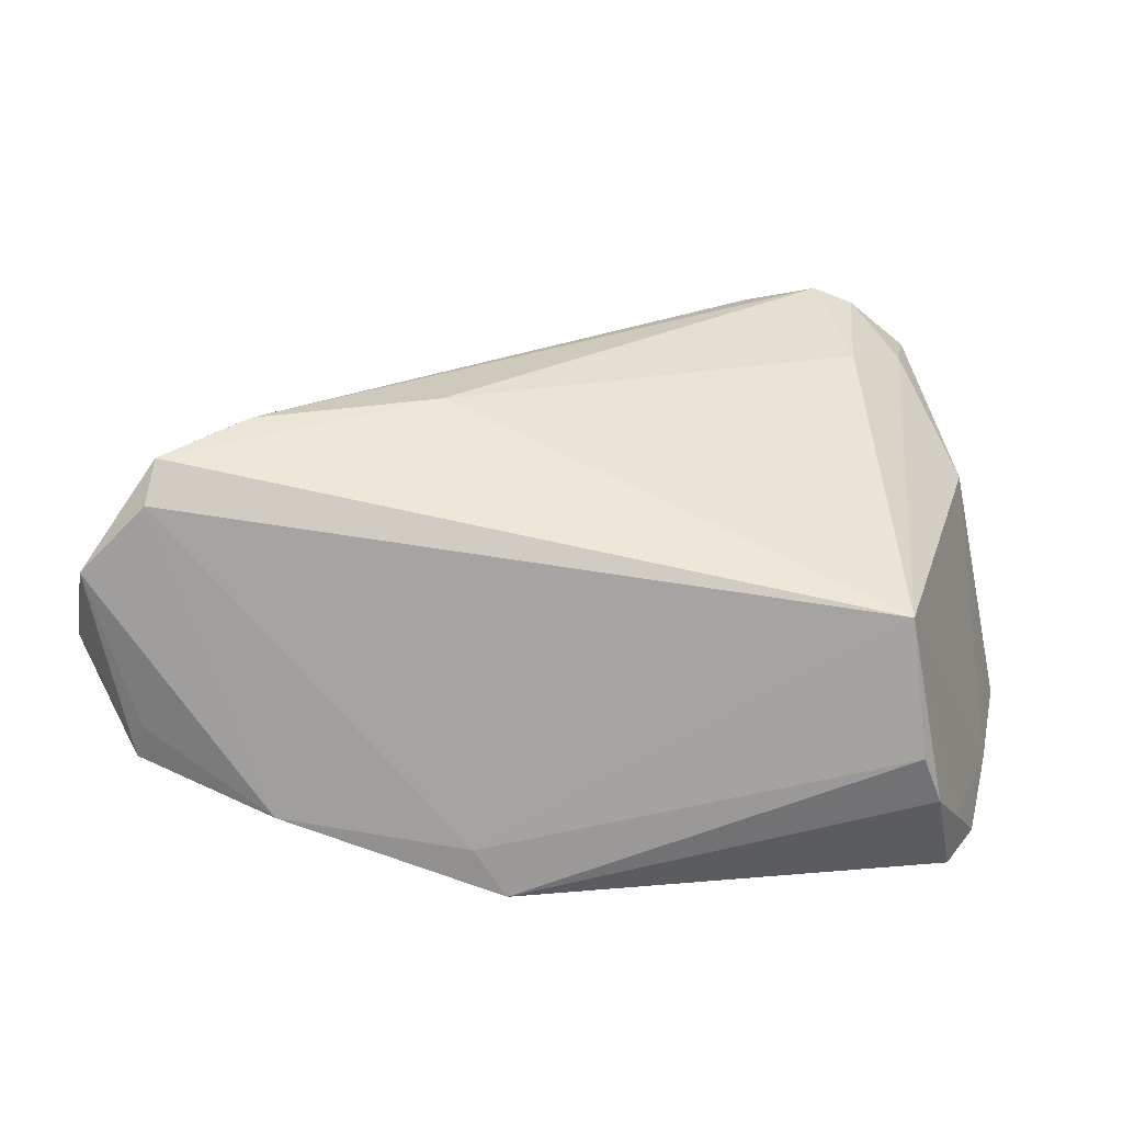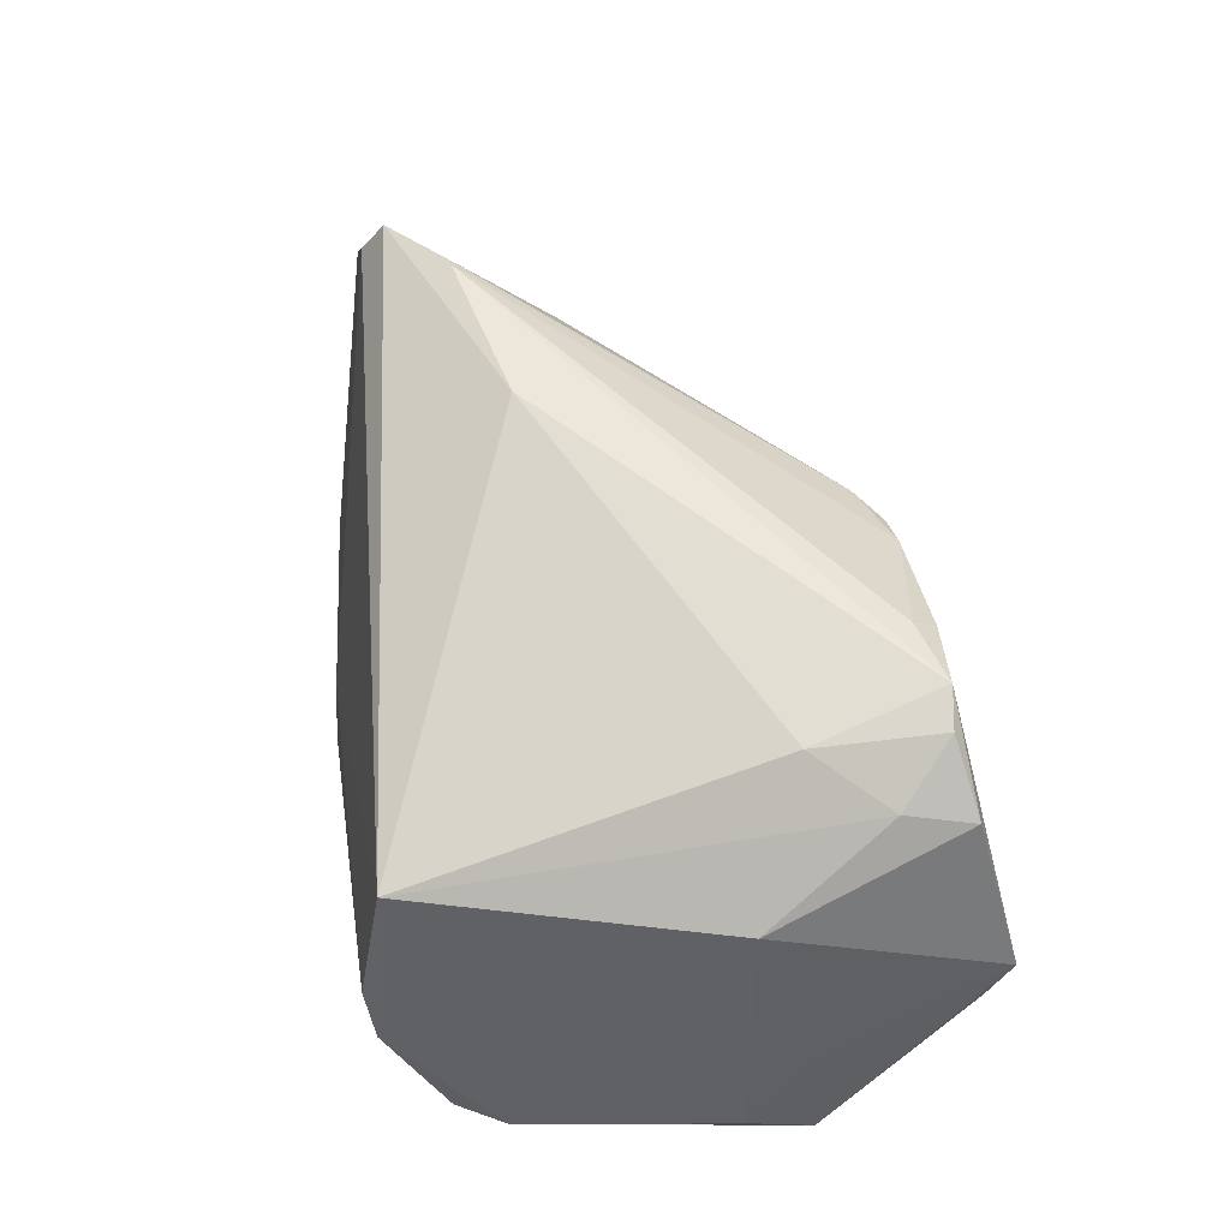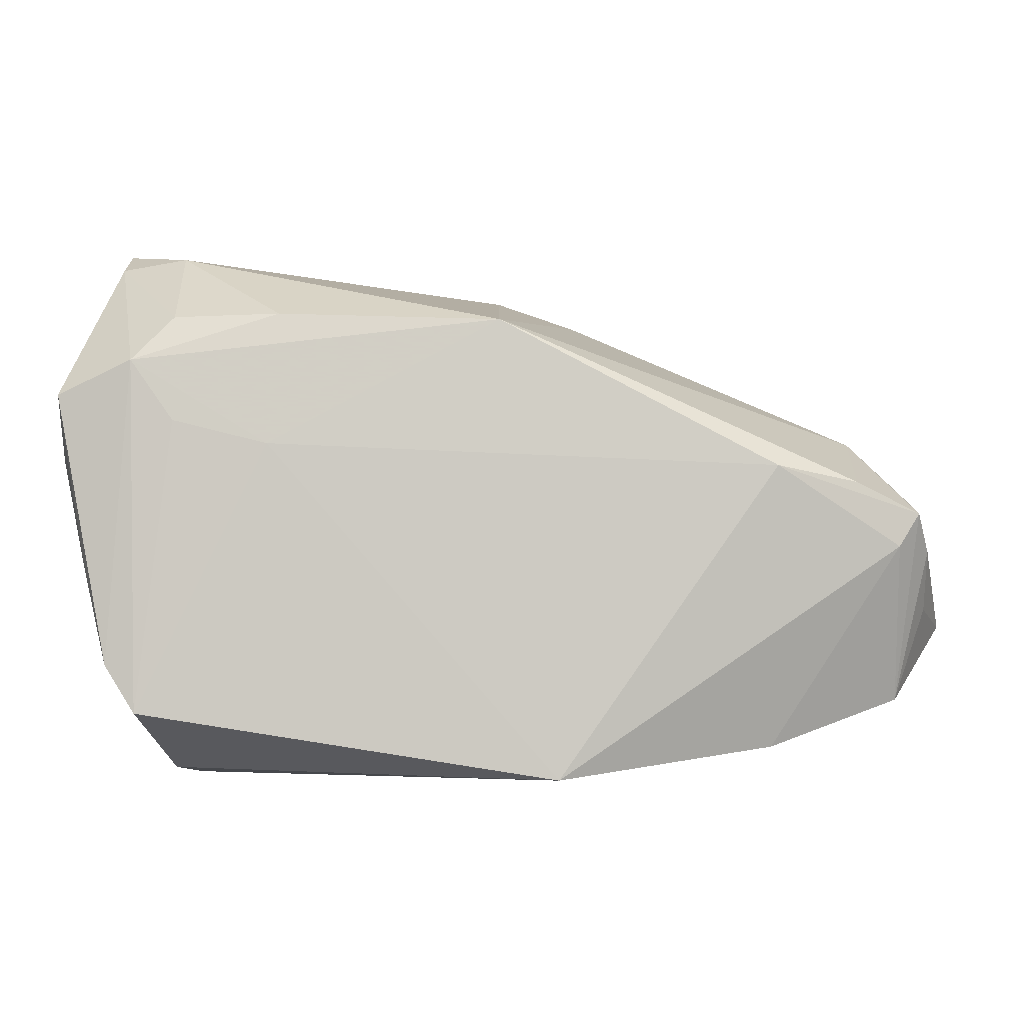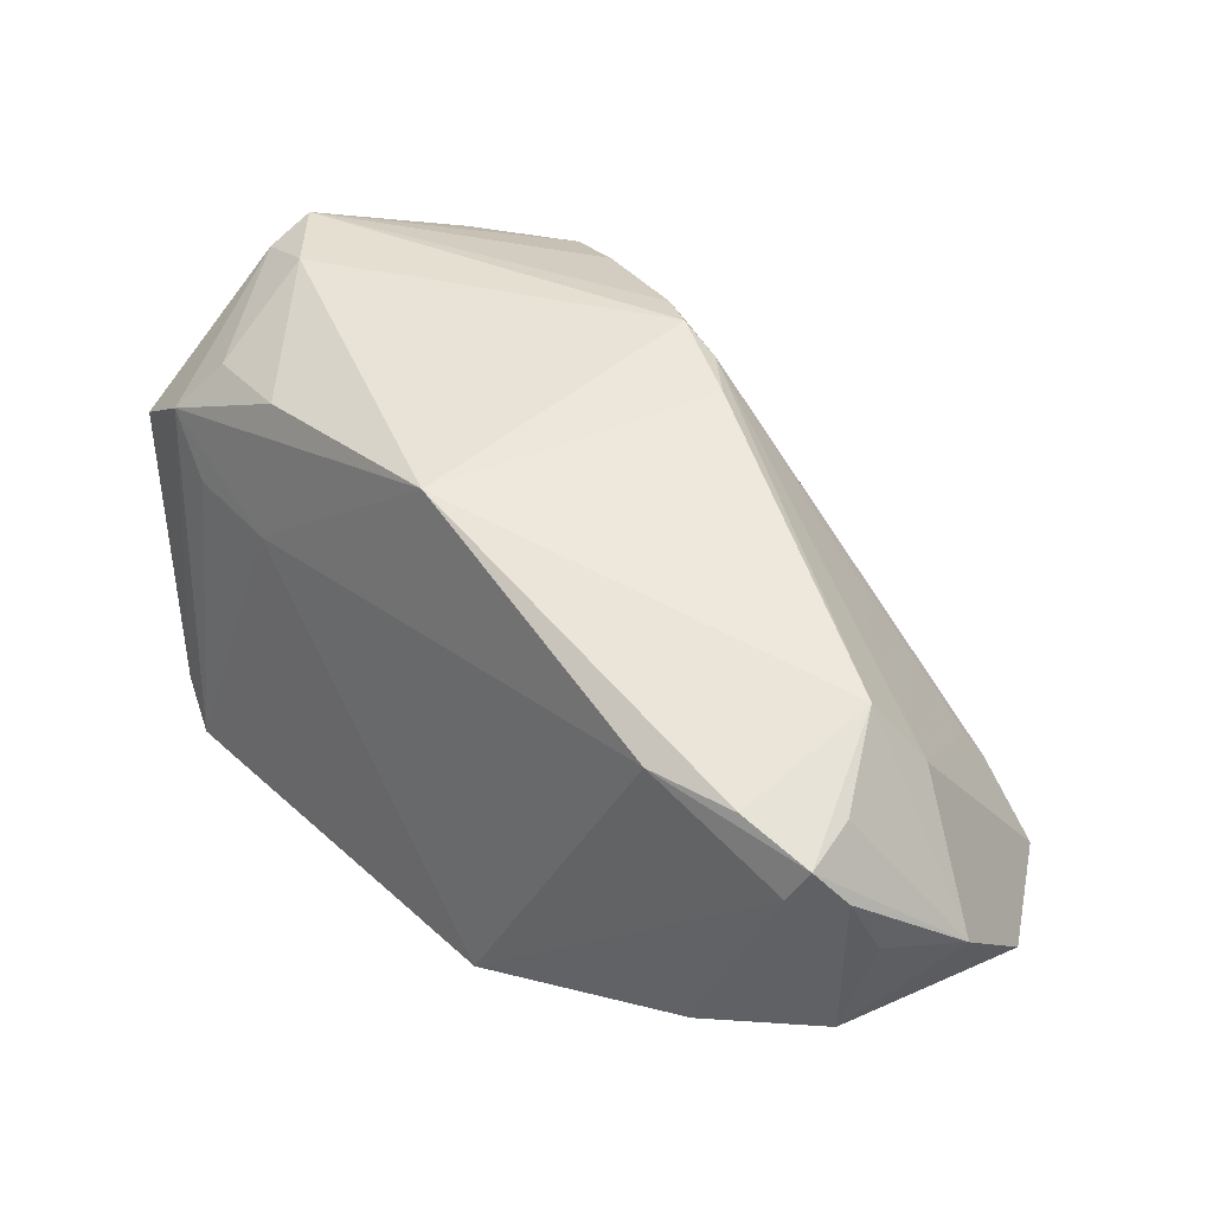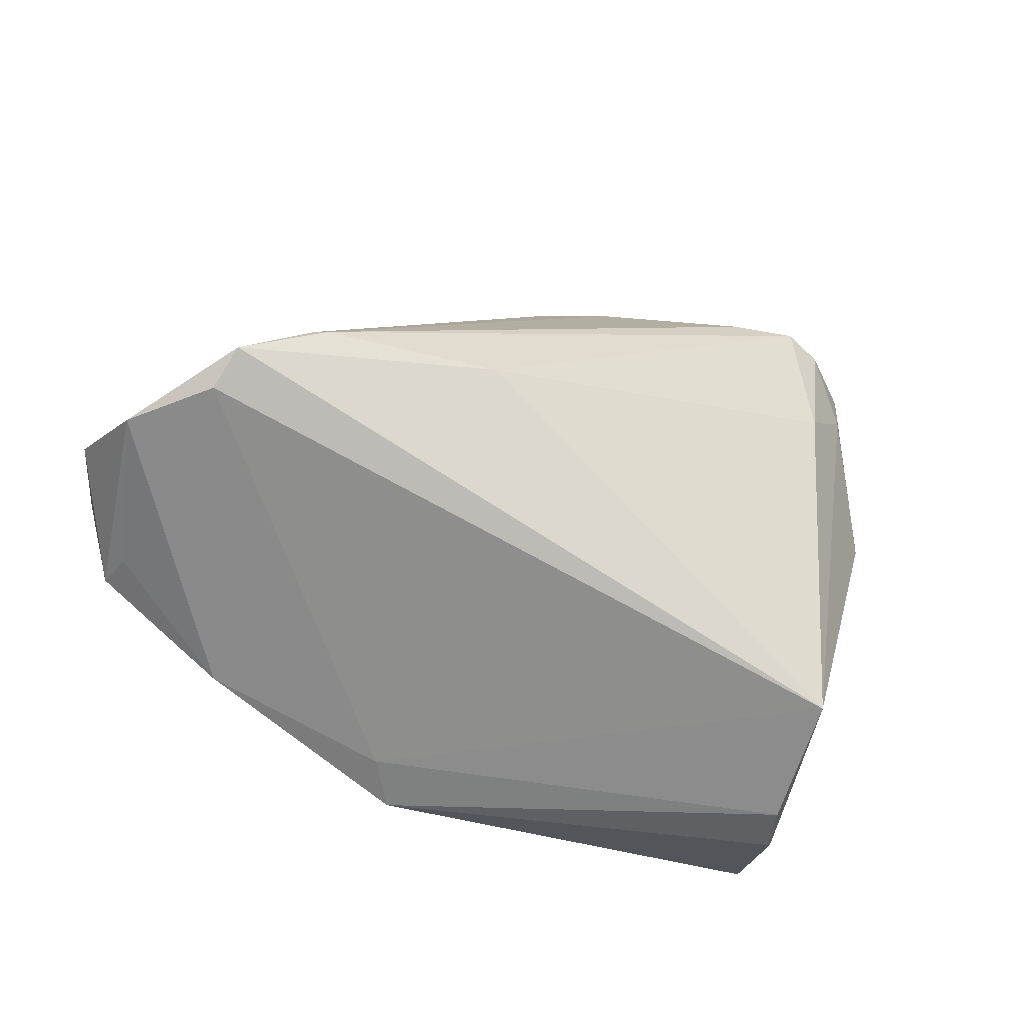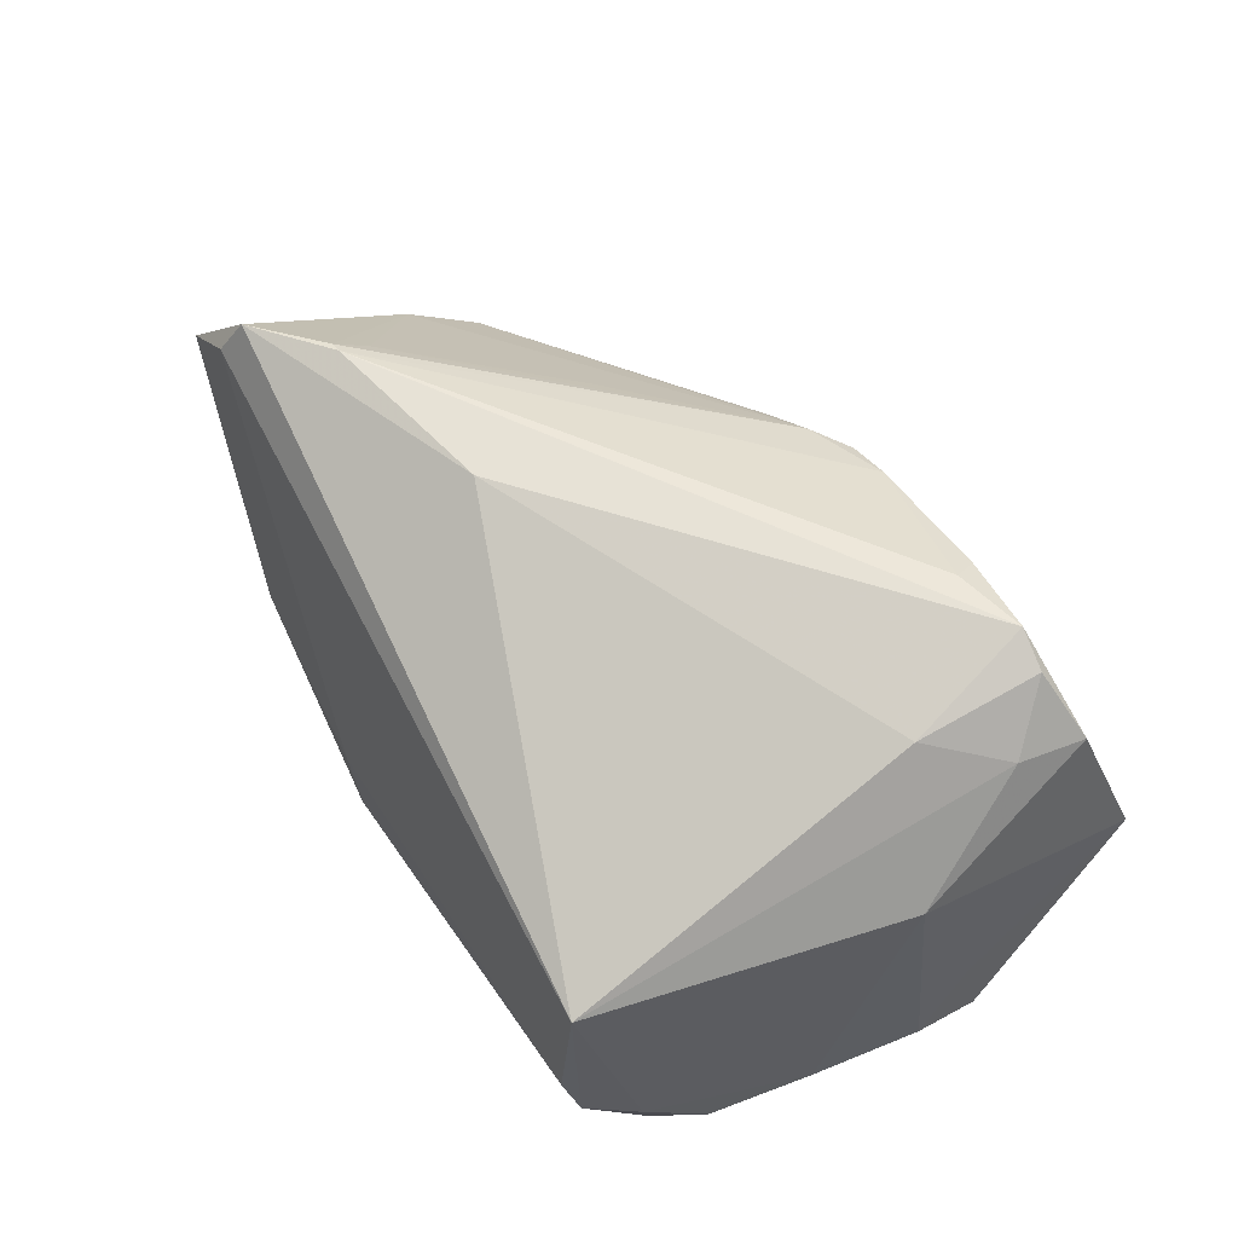
<metadata>
{"format":"obj","ext":"obj","renderer":"f3d","projection":"perspective","resolution":1024,"background":"white","views":[{"elev":-62.8,"azim":-1.5,"up":"+Y"},{"elev":54.5,"azim":80.4,"up":"+Z"},{"elev":-3.9,"azim":179.6,"up":"+Y"},{"elev":28.0,"azim":-133.4,"up":"+Y"},{"elev":-52.7,"azim":-25.3,"up":"+Y"},{"elev":69.1,"azim":56.5,"up":"+Z"}]}
</metadata>
<code>
v 0.05164 0.007451 -0.01751
v -0.03903 0.006534 -0.02343
v -0.05566 -0.02309 -0.01119
v -0.05324 -0.02136 0.02085
v -0.05466 -0.02372 -0.006777
v -0.02032 -0.006977 0.02876
v -0.008817 0.03065 0.01707
v -0.003947 0.03369 0.01693
v 0.0173 0.03351 0.02549
v 0.05209 0.01572 -0.02022
v -0.004019 0.02512 -0.0225
v -0.01144 -0.03281 -0.02343
v -0.04218 -0.01124 0.02759
v -0.05427 0.002944 0.00279
v 0.0415 -0.02454 -0.02292
v -0.01554 -0.03192 -0.01758
v 0.04167 -0.02558 -0.01543
v -0.06364 -0.01352 -0.000149
v 0.04253 0.01992 -0.02255
v -0.06101 -0.02179 0.01239
v 0.04982 0.0148 -0.009108
v 0.03202 0.03139 0.0276
v -0.05498 -0.003483 -0.01936
v 0.02397 0.02596 -0.02152
v -0.03884 -0.02898 -0.01564
v -0.04363 -0.01132 0.02695
v 0.03822 0.0358 -0.006049
v 0.03763 0.02597 -0.01857
v 0.01825 0.03036 0.02812
v -0.02651 0.01283 0.01866
v 0.001294 0.03379 0.01974
v -0.05948 -0.003993 -0.01463
v 0.04537 -0.01852 -0.02208
v -0.04233 -0.007473 0.02439
v 0.03064 0.01594 0.02623
v 0.03954 0.03311 0.02115
v 0.03815 -0.03187 -0.009428
v 0.04679 0.03761 0.002066
v 0.04682 0.03467 -0.004058
v -0.05979 -0.01134 -0.01007
v 0.04866 -0.005839 -0.0195
v -0.05657 0.003559 -0.01214
v 0.02707 0.03227 0.02917
v -0.04943 0.004667 -0.02043
v 0.04447 0.00907 0.01279
v 0.03791 0.02478 0.02257
v 0.03709 0.0122 -0.02308
v 0.03328 -0.02952 0.01325
v -0.0144 0.02936 0.01259
v -0.05767 0.0007517 -0.01853
v 0.03563 -0.03281 -0.003182
v 0.02519 0.009247 -0.02343
v -0.05116 0.01104 -0.00302
v -0.05222 -0.01835 0.02546
f 16 12 51
f 51 48 16
f 51 12 37
f 12 15 37
f 37 48 51
f 14 18 20
f 20 54 14
f 20 18 3
f 4 54 20
f 48 54 4
f 4 16 48
f 6 54 48
f 48 45 46
f 41 45 48
f 30 14 34
f 52 15 12
f 12 2 52
f 11 52 2
f 19 52 11
f 11 8 27
f 2 44 11
f 25 4 20
f 16 4 25
f 12 16 25
f 43 6 35
f 35 6 48
f 48 46 35
f 13 6 43
f 54 6 13
f 38 9 43
f 27 8 38
f 48 37 17
f 17 41 48
f 17 37 15
f 1 41 10
f 45 41 1
f 10 41 33
f 33 19 10
f 15 19 33
f 33 17 15
f 41 17 33
f 50 44 2
f 18 14 53
f 44 50 53
f 53 11 44
f 47 19 15
f 15 52 47
f 47 52 19
f 24 11 27
f 19 11 24
f 20 3 5
f 5 25 20
f 3 25 5
f 43 35 22
f 22 35 46
f 54 13 26
f 26 14 54
f 26 34 14
f 43 9 29
f 29 13 43
f 31 38 8
f 9 38 31
f 31 29 9
f 13 29 31
f 10 19 39
f 39 38 10
f 27 38 39
f 36 46 45
f 45 38 36
f 36 22 46
f 36 38 43
f 43 22 36
f 21 38 45
f 45 1 21
f 10 38 21
f 21 1 10
f 18 50 32
f 32 50 3
f 23 25 3
f 3 50 23
f 12 25 23
f 23 2 12
f 23 50 2
f 8 11 49
f 11 53 49
f 42 50 18
f 18 53 42
f 42 53 50
f 28 24 27
f 19 24 28
f 27 39 28
f 28 39 19
f 7 26 13
f 13 31 7
f 7 31 8
f 8 49 7
f 30 34 7
f 34 26 7
f 7 14 30
f 7 53 14
f 7 49 53
f 40 3 18
f 18 32 40
f 40 32 3

</code>
